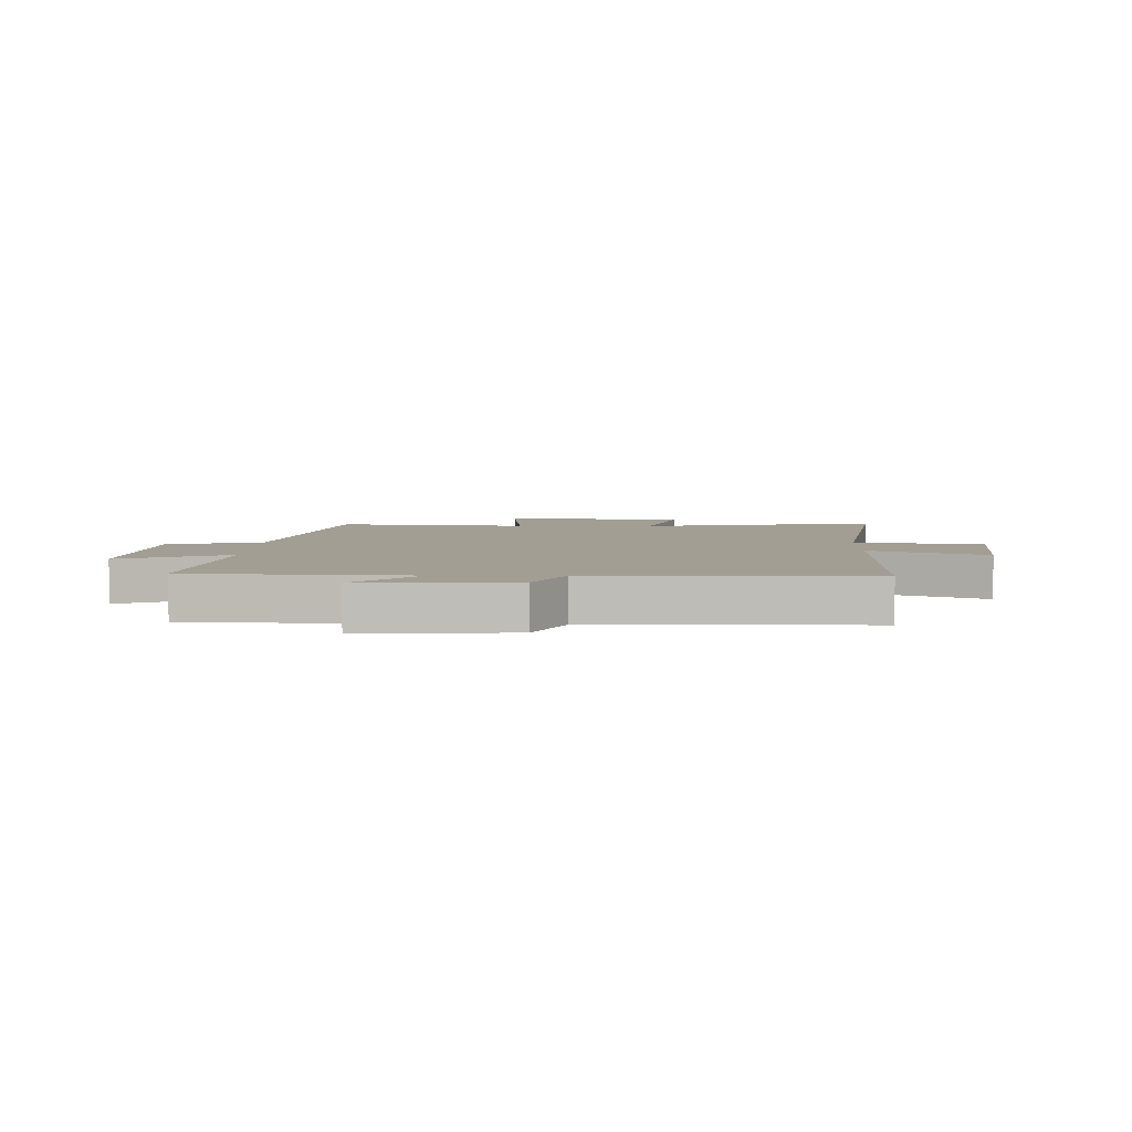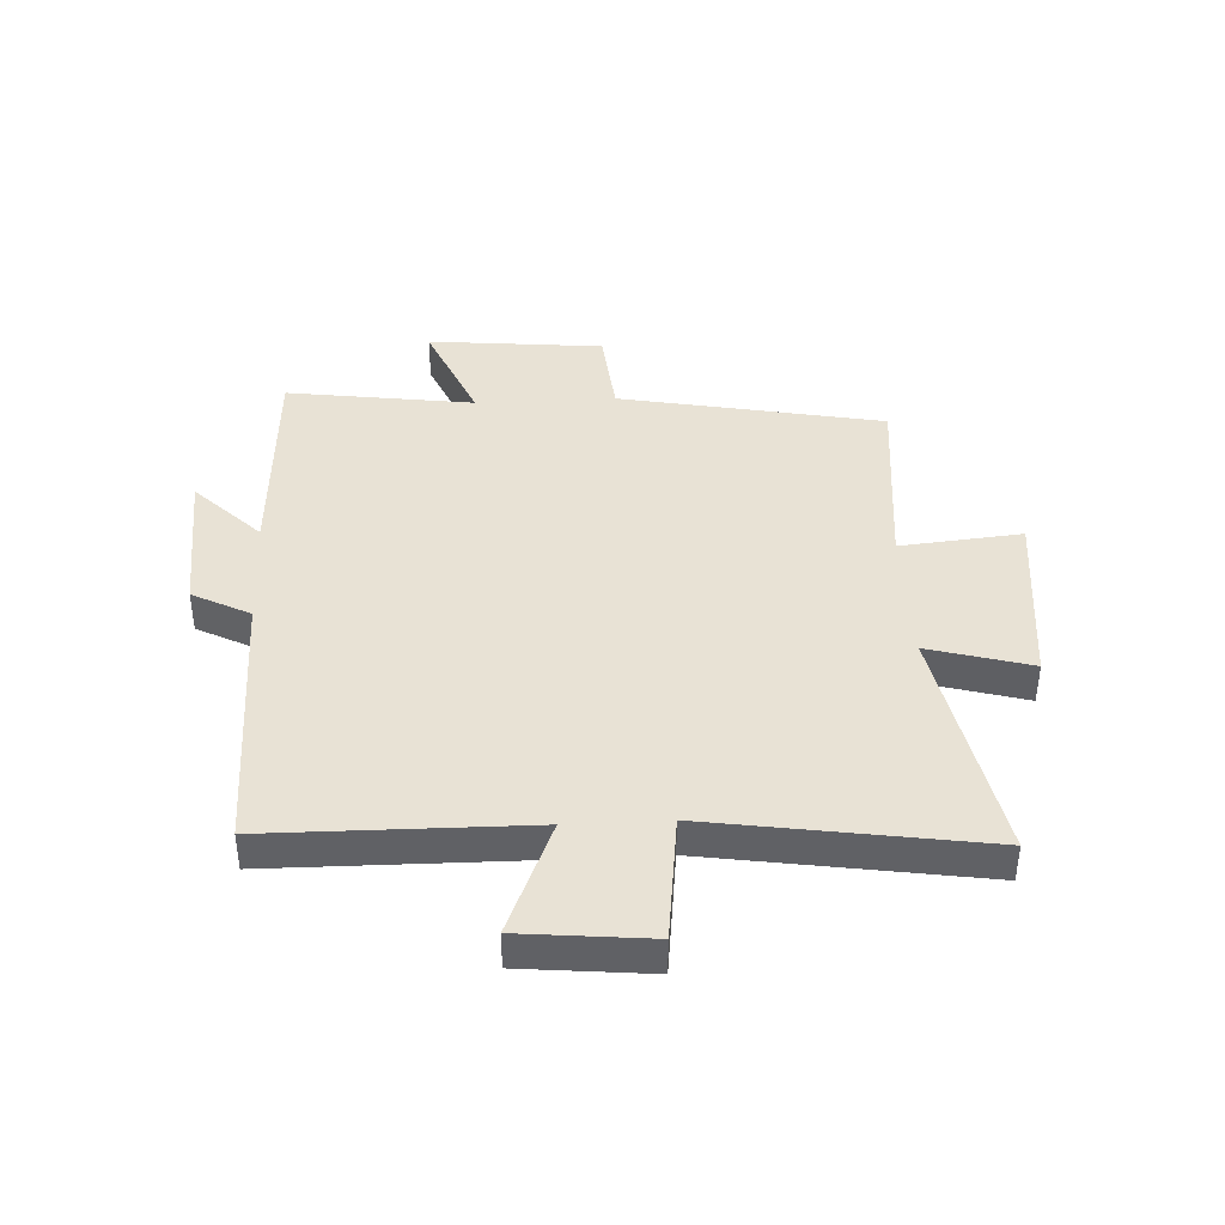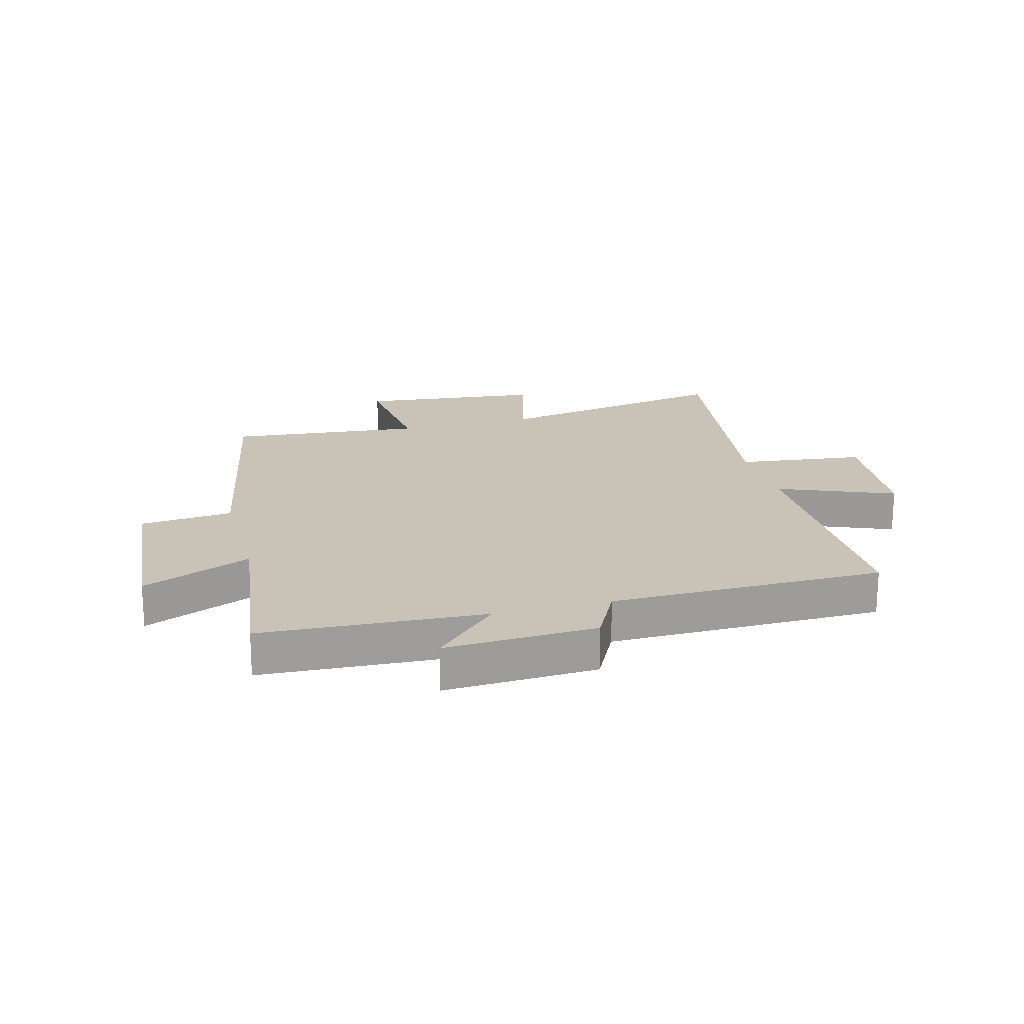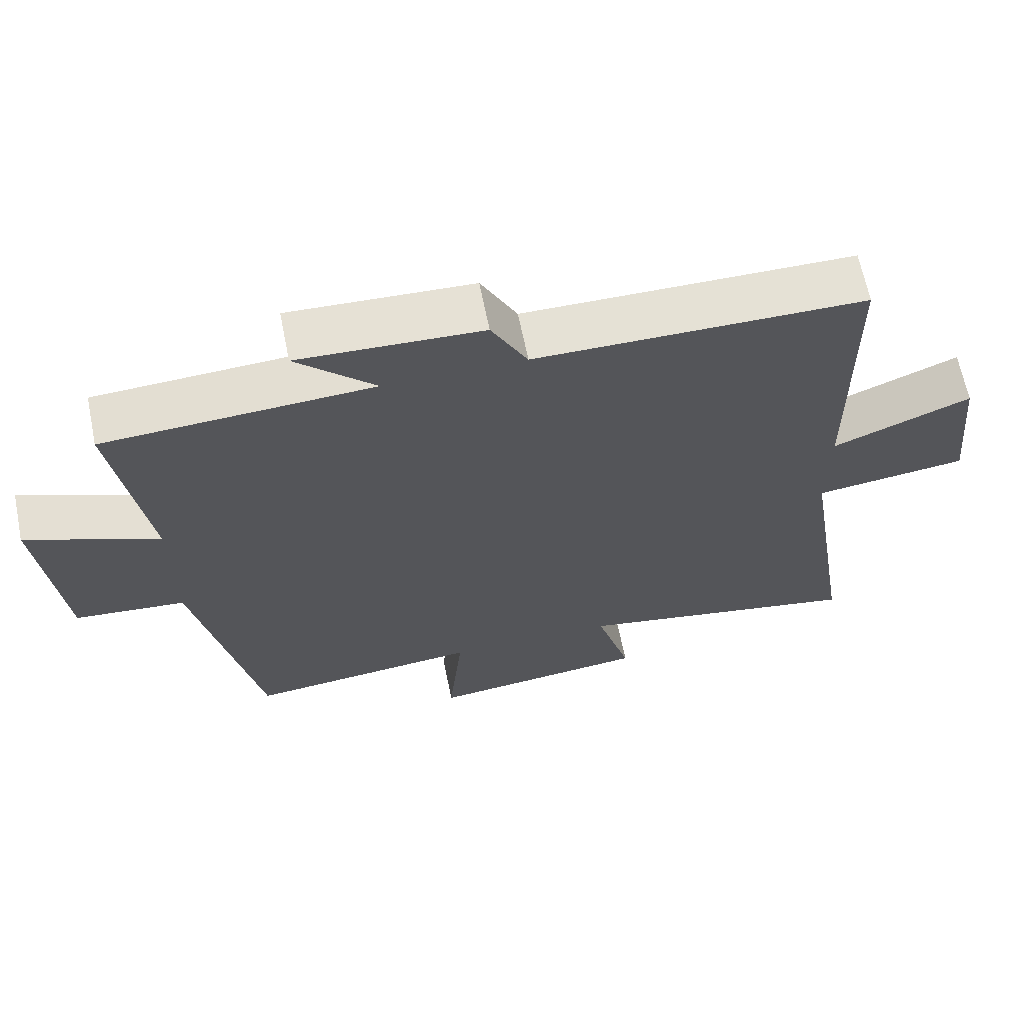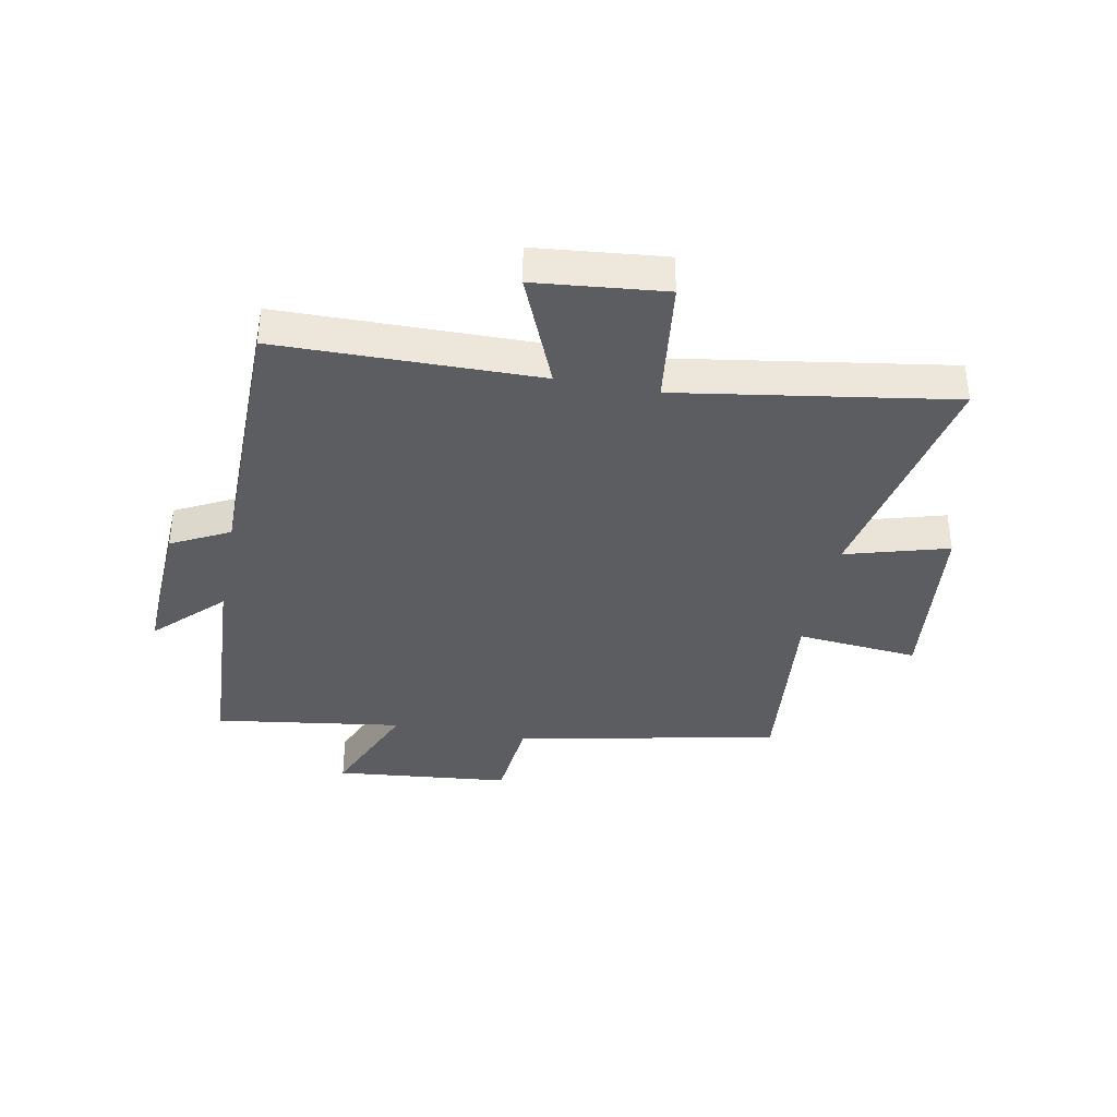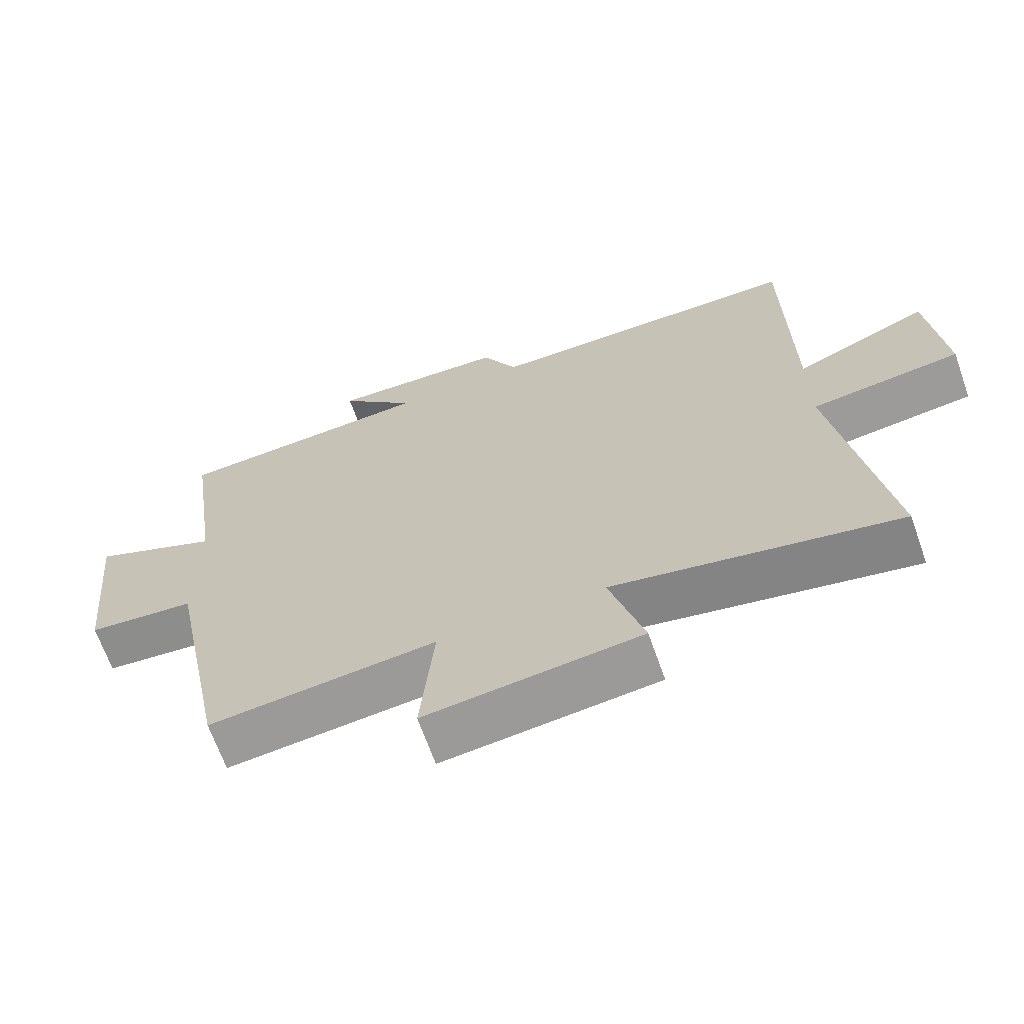
<metadata>
{"format":"obj","ext":"obj","renderer":"f3d","projection":"perspective","resolution":1024,"background":"white","views":[{"elev":5.1,"azim":1.3,"up":"+Y"},{"elev":40.7,"azim":87.0,"up":"+Y"},{"elev":19.5,"azim":-15.3,"up":"+Y"},{"elev":65.4,"azim":-11.4,"up":"+Z"},{"elev":-37.0,"azim":79.1,"up":"+Y"},{"elev":-67.0,"azim":19.5,"up":"+Z"}]}
</metadata>
<code>
v -0.546 0.07 0.479
v -0.168 0.07 0.5
v -0.279 0.07 0.611
v -0.021 0.07 0.599
v 0.03 0.07 0.5
v 0.495 0.07 0.496
v 0.5 0.07 0.053
v 0.695 0.07 0.134
v 0.717 0.07 -0.086
v 0.5 0.07 -0.113
v 0.573 0.07 -0.579
v 0.161 0.07 -0.5
v 0.211 0.07 -0.675
v -0.101 0.07 -0.709
v -0.081 0.07 -0.5
v -0.411 0.07 -0.533
v -0.5 0.07 -0.081
v -0.657 0.07 -0.066
v -0.687 0.07 0.236
v -0.5 0.07 0.157
v -0.546 0 0.479
v -0.168 0 0.5
v -0.279 0 0.611
v -0.021 0 0.599
v 0.03 0 0.5
v 0.495 0 0.496
v 0.5 0 0.053
v 0.695 0 0.134
v 0.717 0 -0.086
v 0.5 0 -0.113
v 0.573 0 -0.579
v 0.161 0 -0.5
v 0.211 0 -0.675
v -0.101 0 -0.709
v -0.081 0 -0.5
v -0.411 0 -0.533
v -0.5 0 -0.081
v -0.657 0 -0.066
v -0.687 0 0.236
v -0.5 0 0.157
f 17 18 19 20
f 15 16 17 20
f 15 20 1 2
f 12 13 14 15
f 12 15 2
f 10 11 12 2
f 7 8 9 10
f 7 10 2
f 6 7 2
f 5 6 2
f 2 3 4 5
f 40 39 38 37
f 40 37 36 35
f 22 21 40 35
f 35 34 33 32
f 22 35 32
f 22 32 31 30
f 30 29 28 27
f 22 30 27
f 22 27 26
f 22 26 25
f 25 24 23 22
f 1 21 22 2
f 2 22 23 3
f 3 23 24 4
f 4 24 25 5
f 5 25 26 6
f 6 26 27 7
f 7 27 28 8
f 8 28 29 9
f 9 29 30 10
f 10 30 31 11
f 11 31 32 12
f 12 32 33 13
f 13 33 34 14
f 14 34 35 15
f 15 35 36 16
f 16 36 37 17
f 17 37 38 18
f 18 38 39 19
f 19 39 40 20
f 20 40 21 1

</code>
